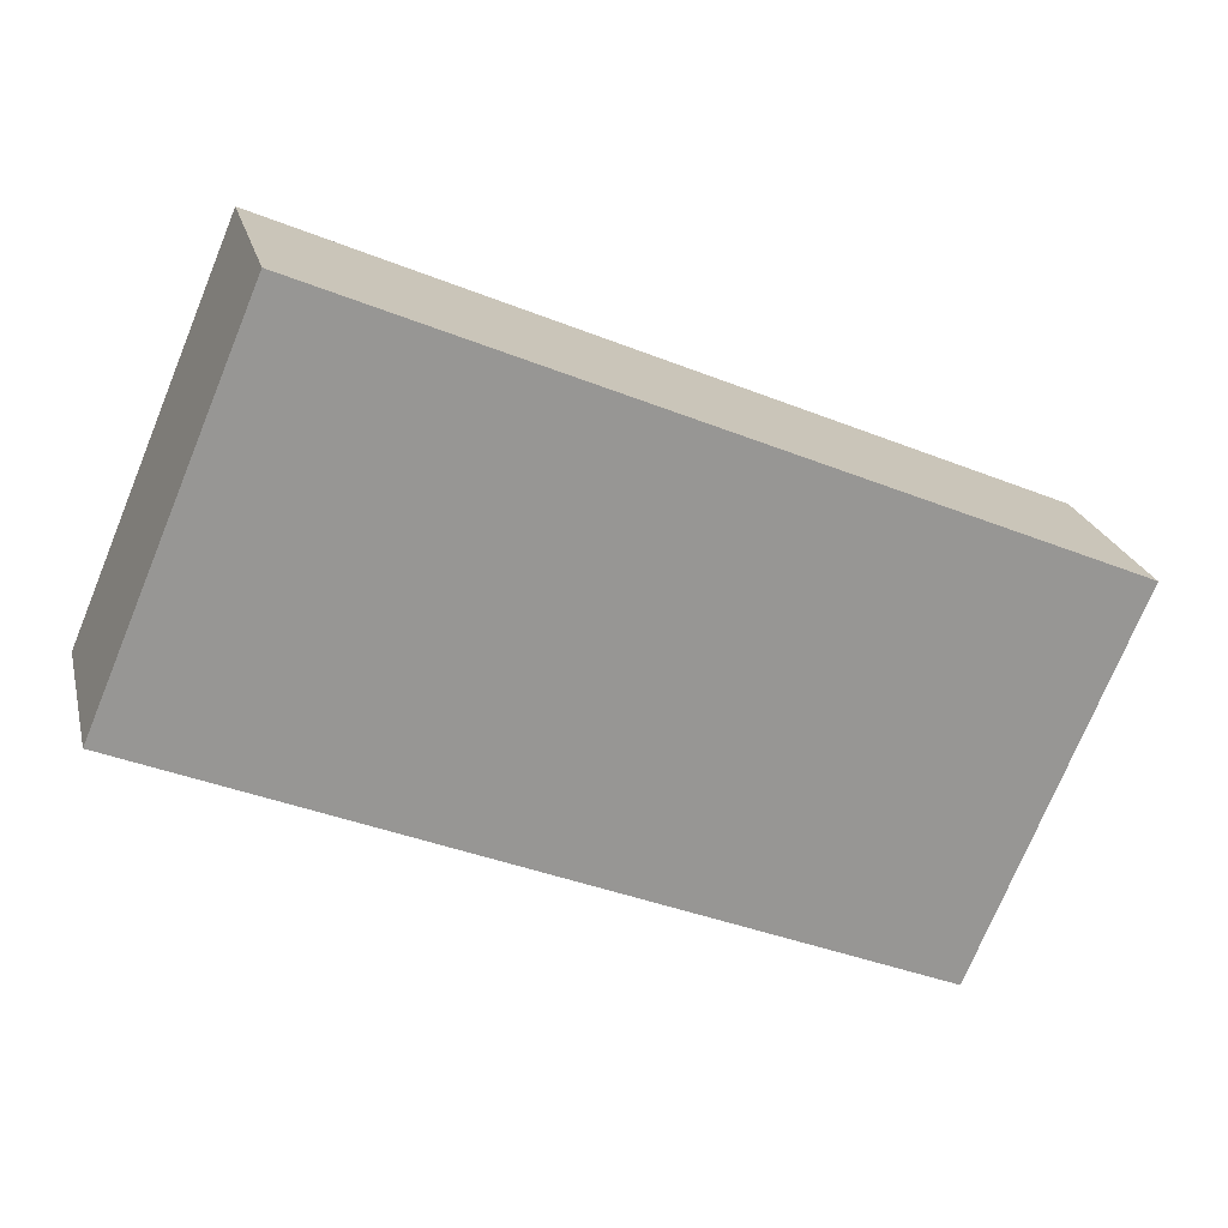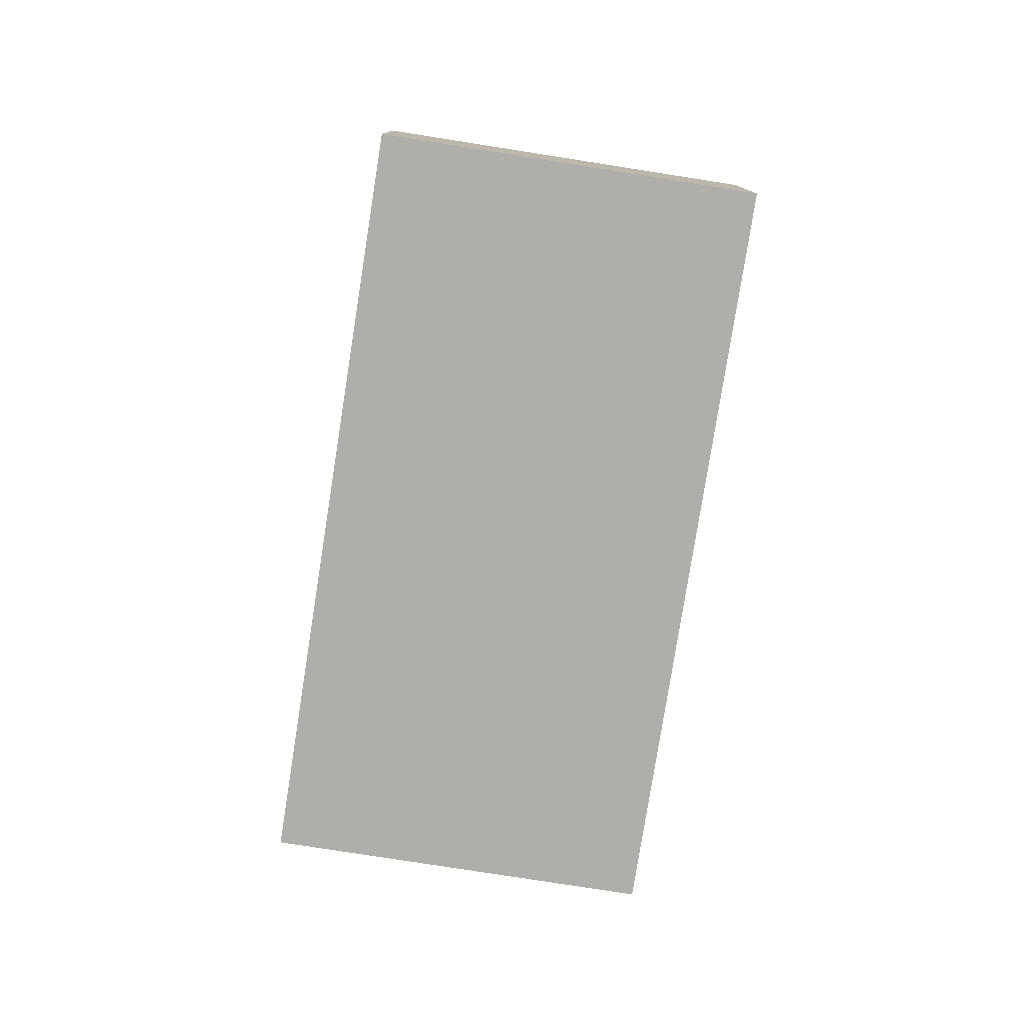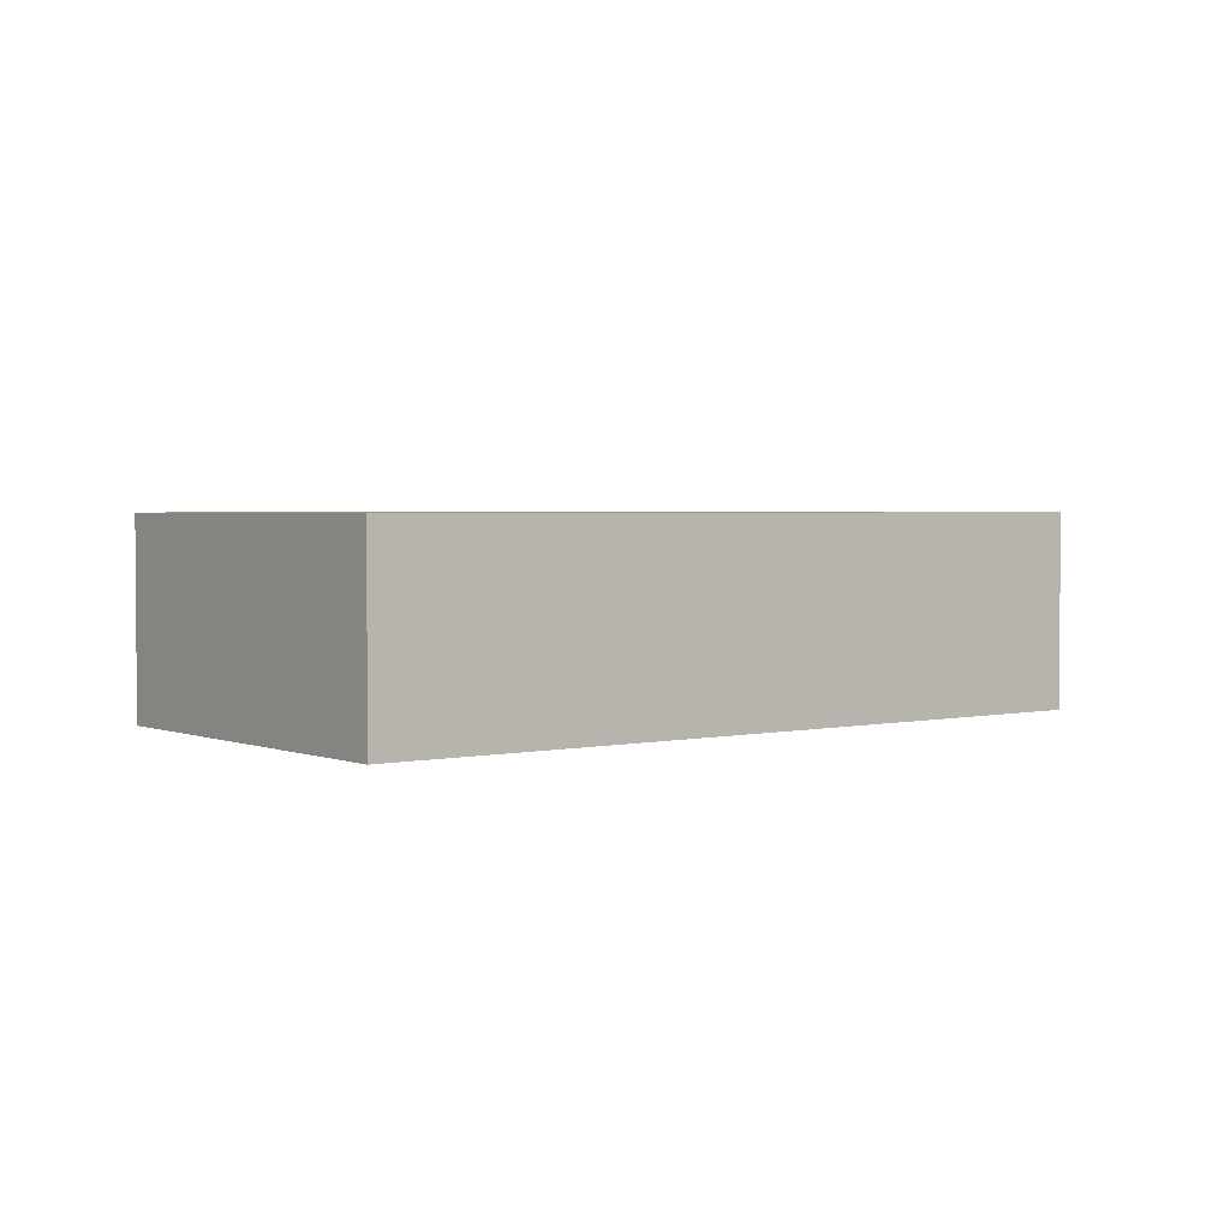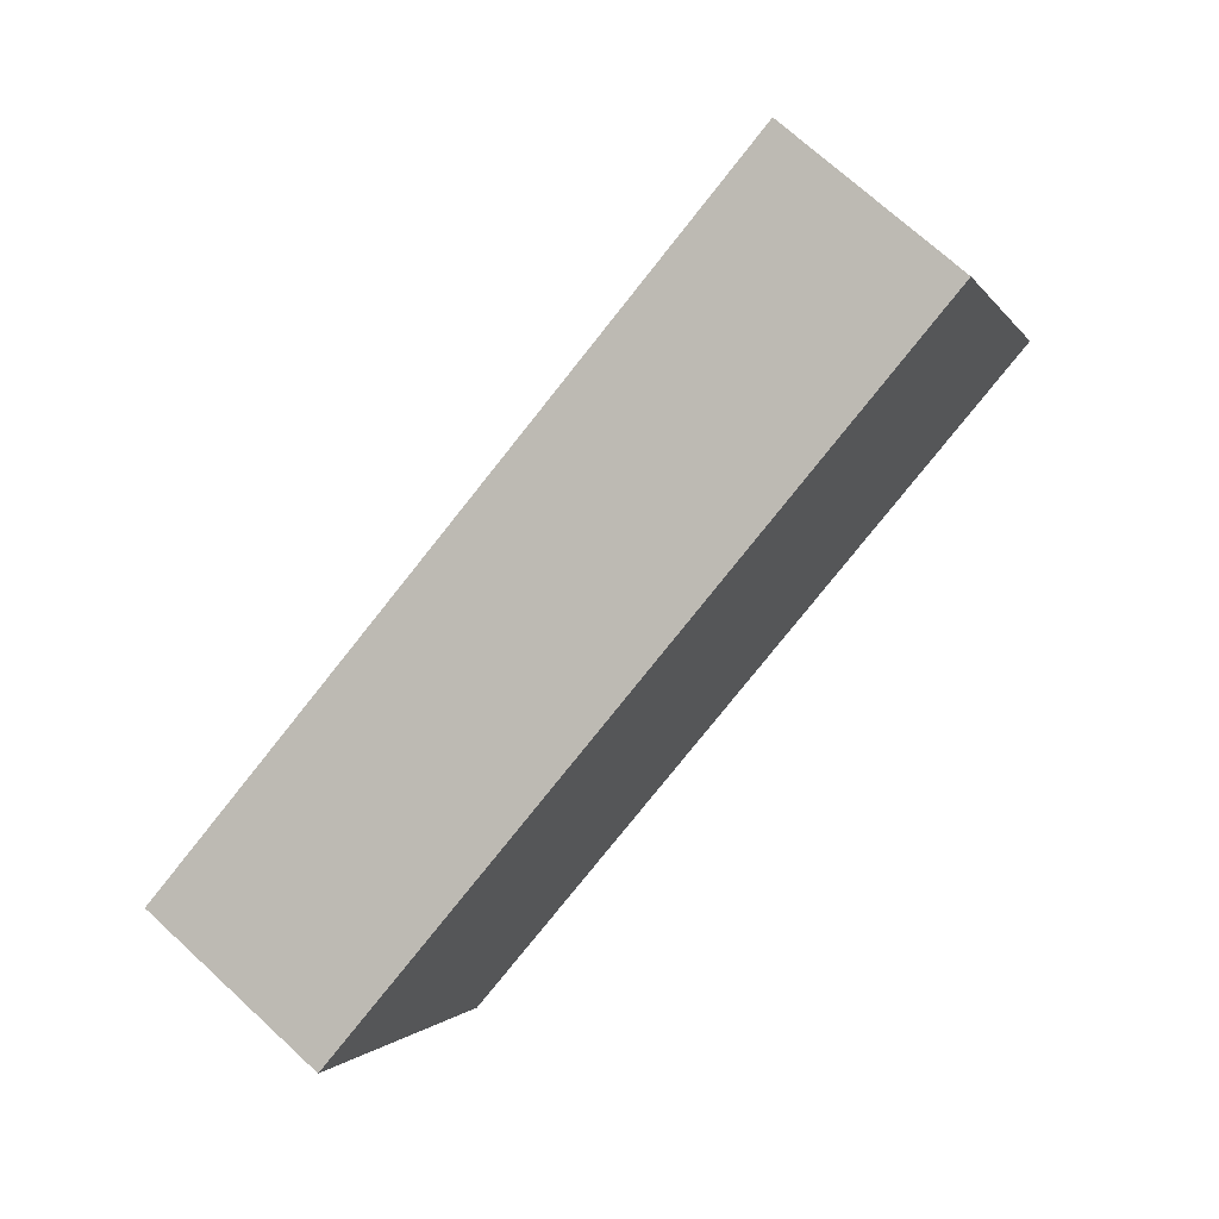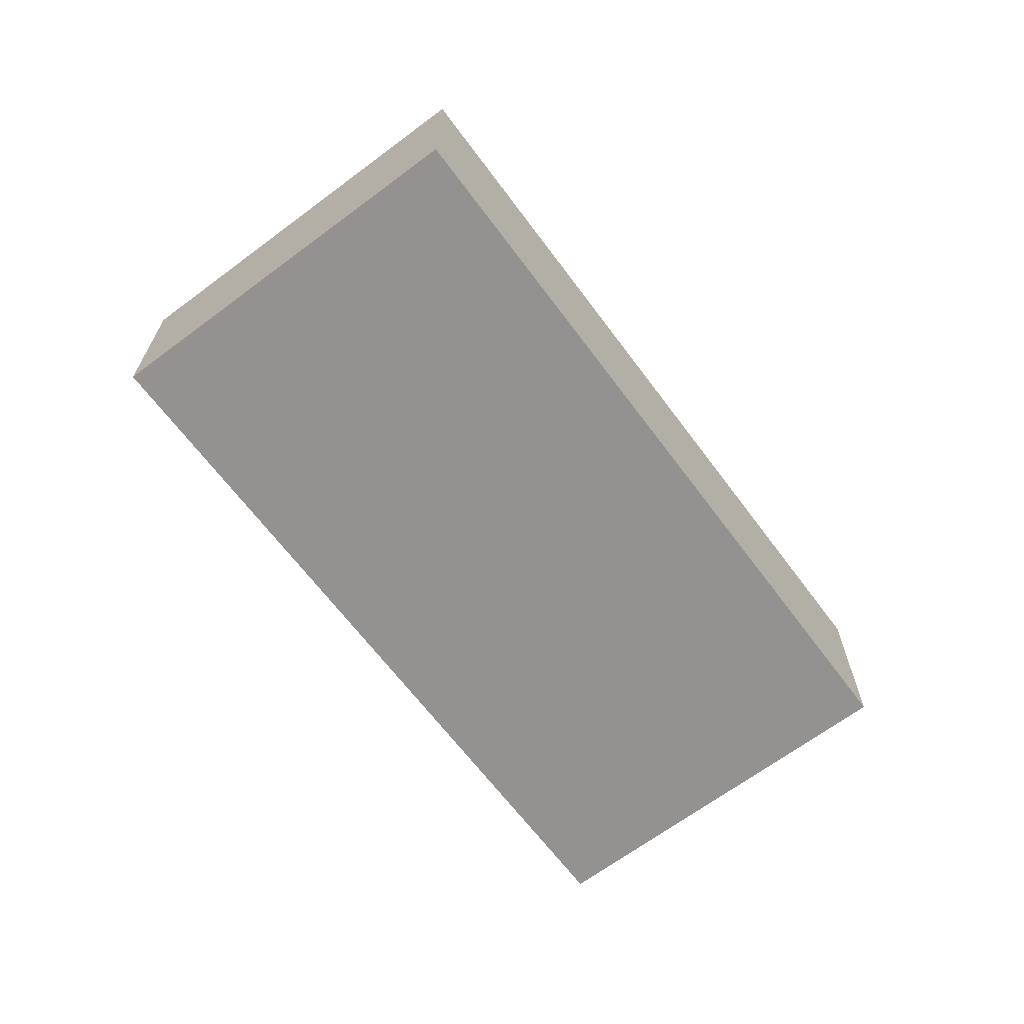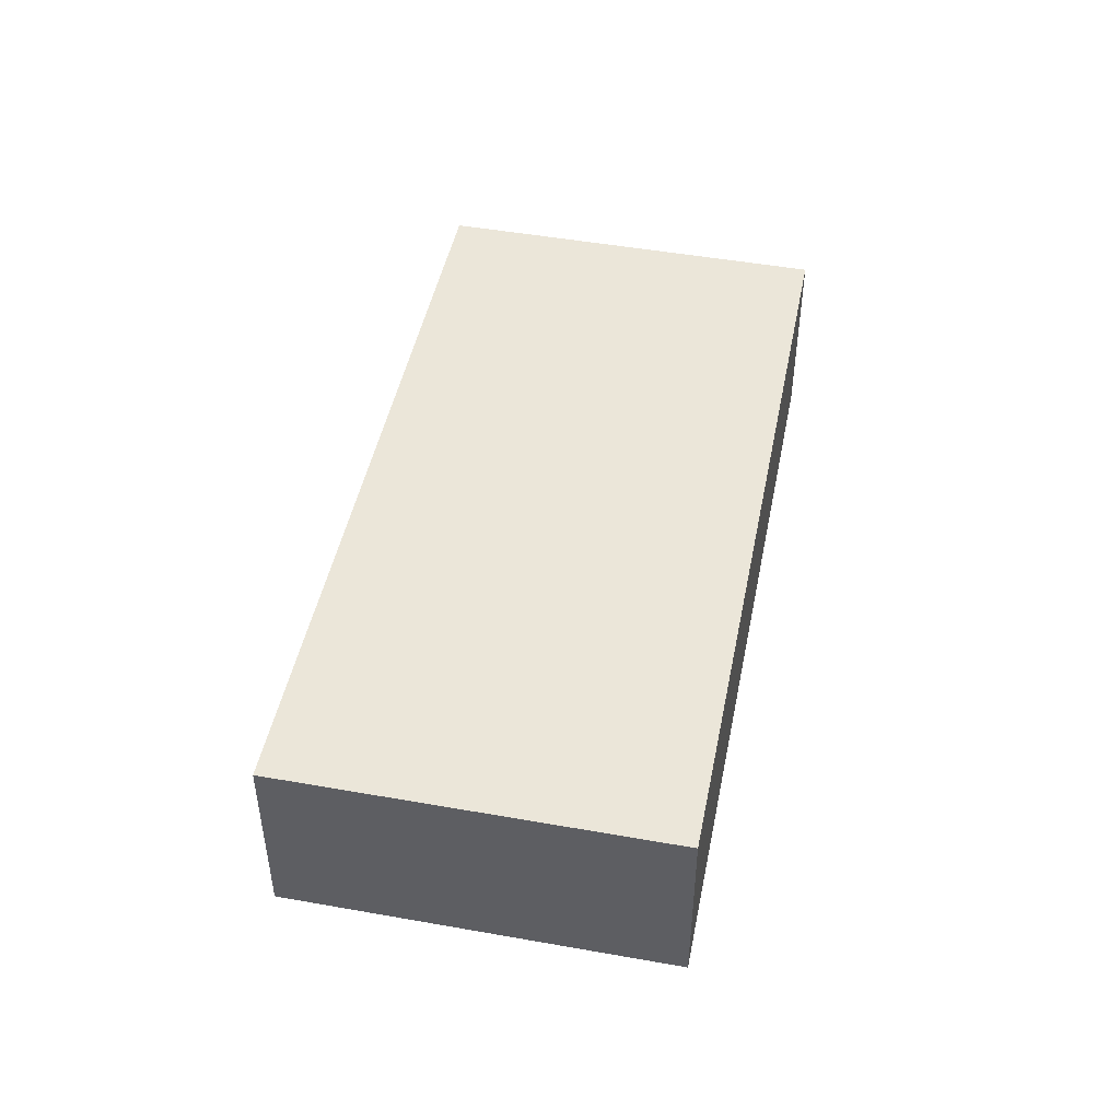
<metadata>
{"format":"obj","ext":"obj","renderer":"f3d","projection":"perspective","resolution":1024,"background":"white","views":[{"elev":22.3,"azim":166.7,"up":"+Z"},{"elev":-77.8,"azim":-121.9,"up":"+Y"},{"elev":2.7,"azim":119.6,"up":"+Y"},{"elev":71.6,"azim":-47.4,"up":"+Z"},{"elev":-66.5,"azim":103.9,"up":"+Y"},{"elev":47.6,"azim":78.4,"up":"+Y"}]}
</metadata>
<code>
v  1.094 1.371 -2.575
v  5.145 1.371 2.202
v  6.248 1.371 -0.407
v  0 1.371 8.395e-17
v  1.094 1.577e-16 -2.575
v  0 0 0
v  5.145 -1.348e-16 2.202
v  6.248 2.492e-17 -0.407
g defaultobject
f 1 2 3
f 2 1 4
f 5 4 1
f 4 5 6
f 6 2 4
f 2 6 7
f 7 3 2
f 3 7 8
f 8 1 3
f 1 8 5
f 5 7 6
f 7 5 8

</code>
